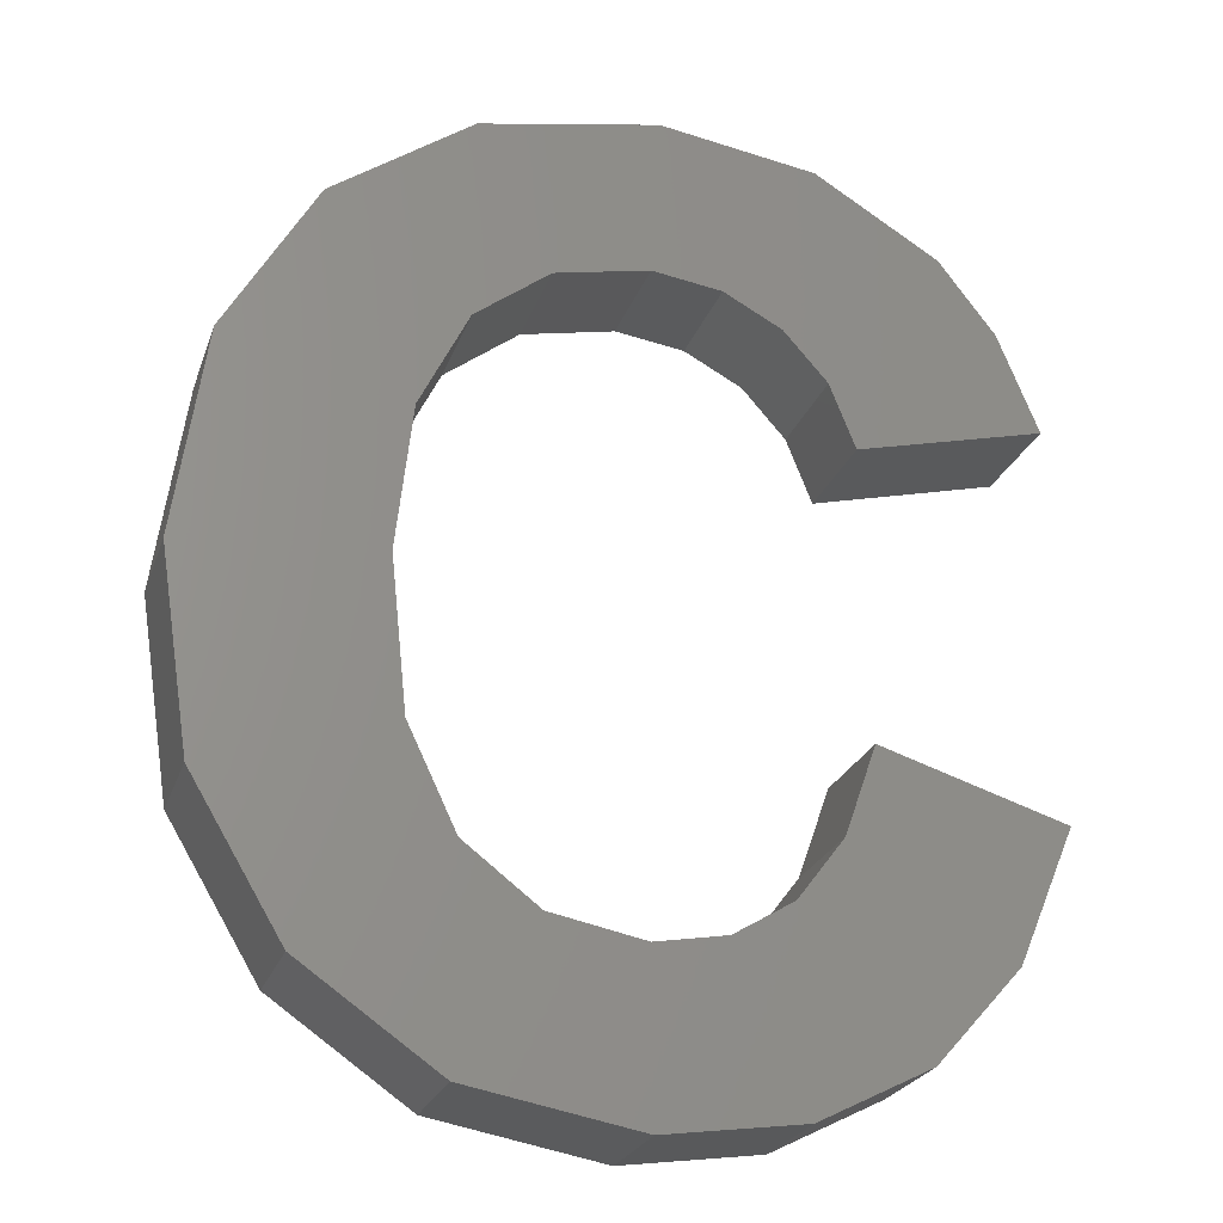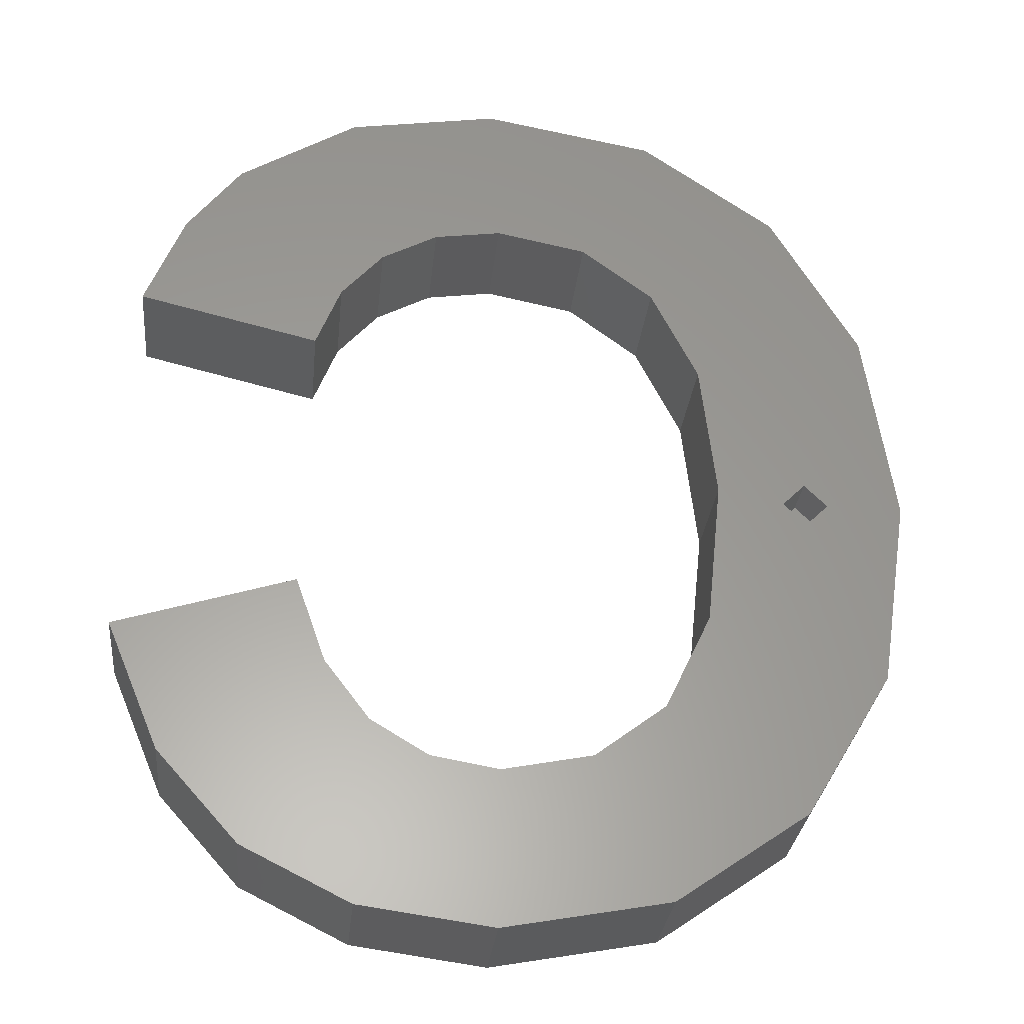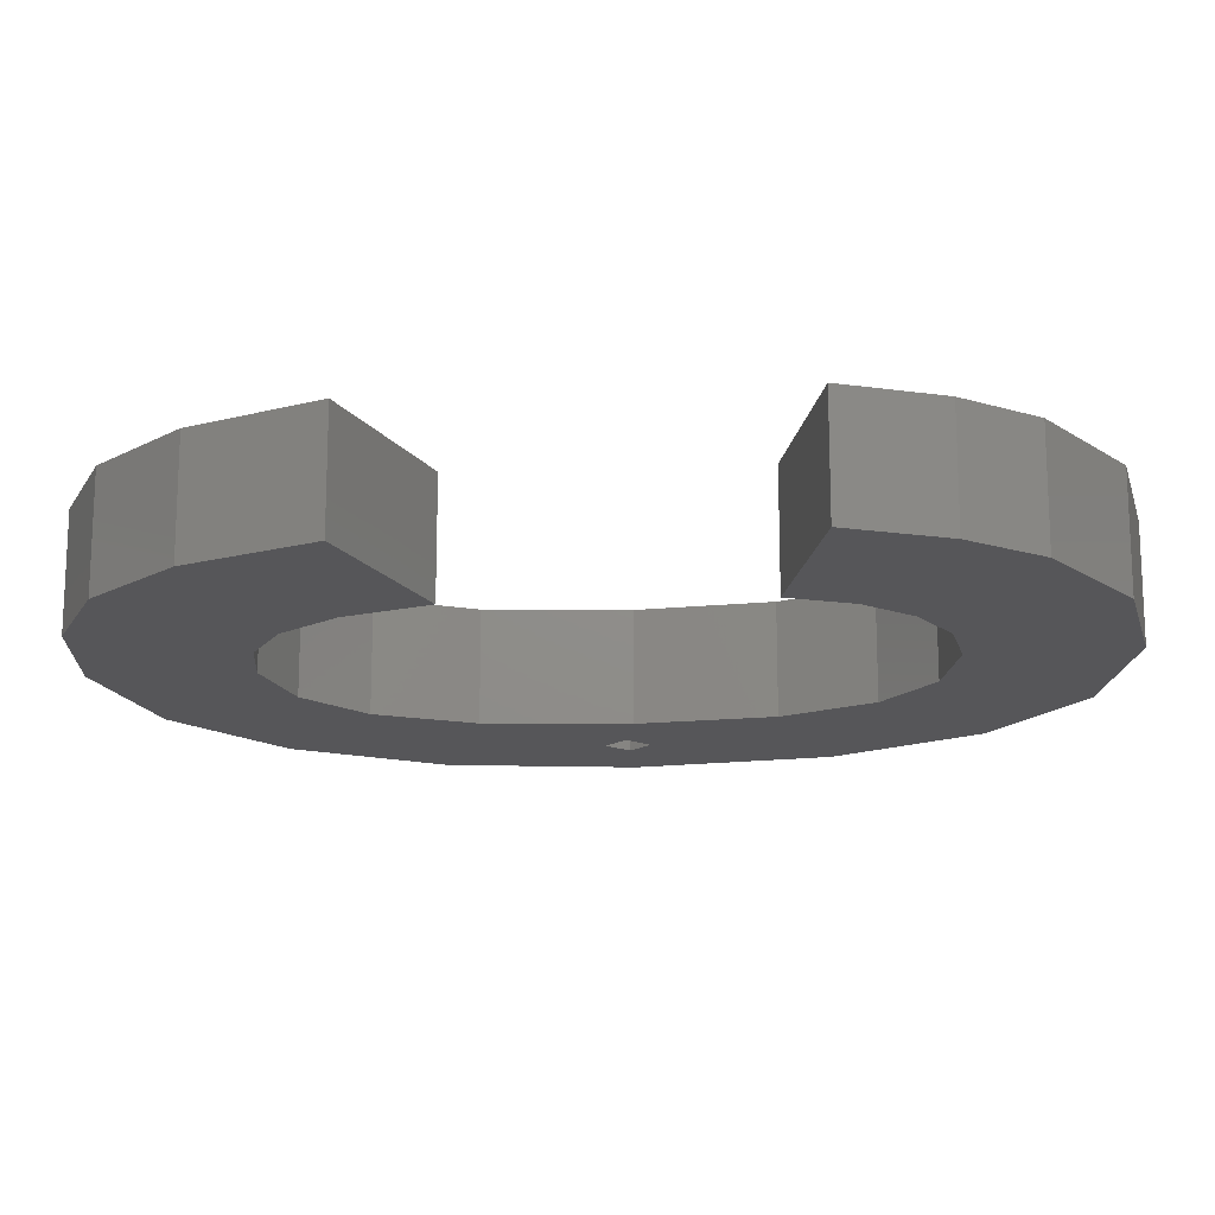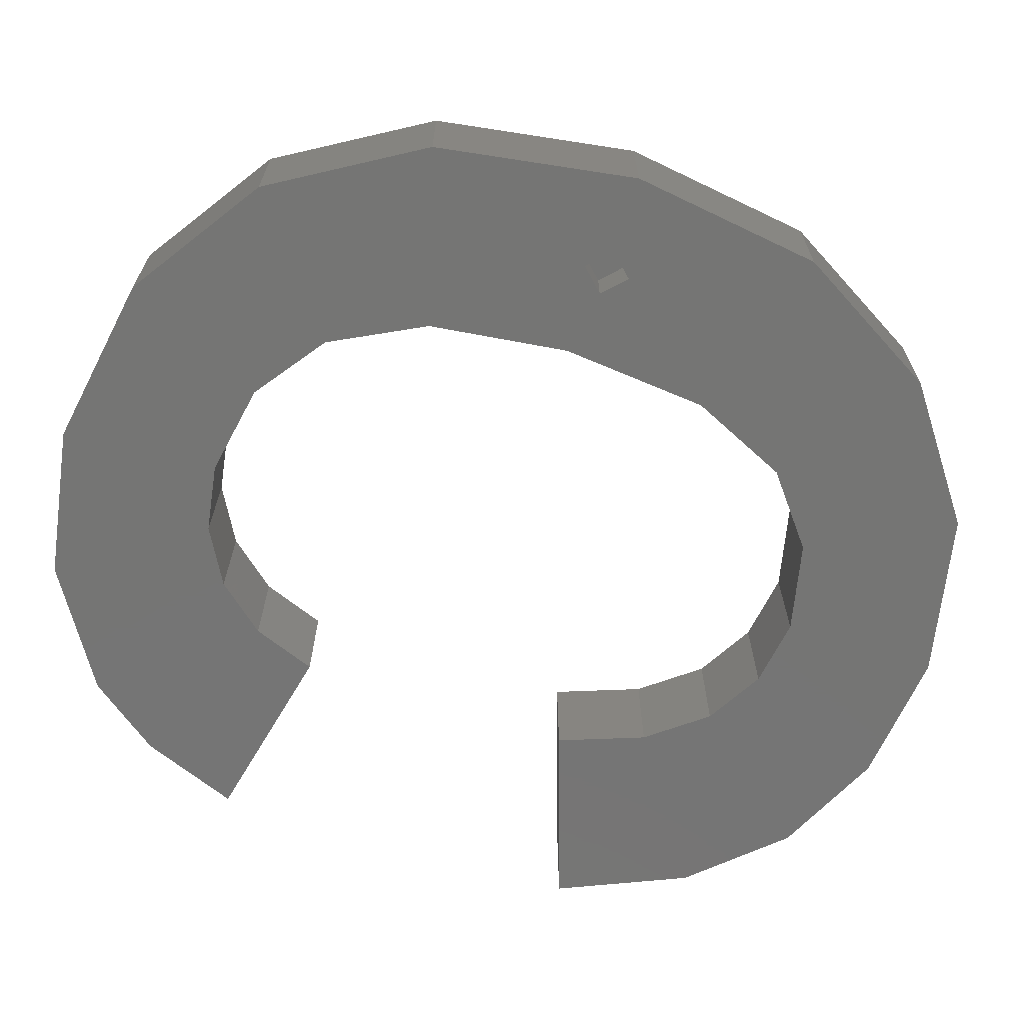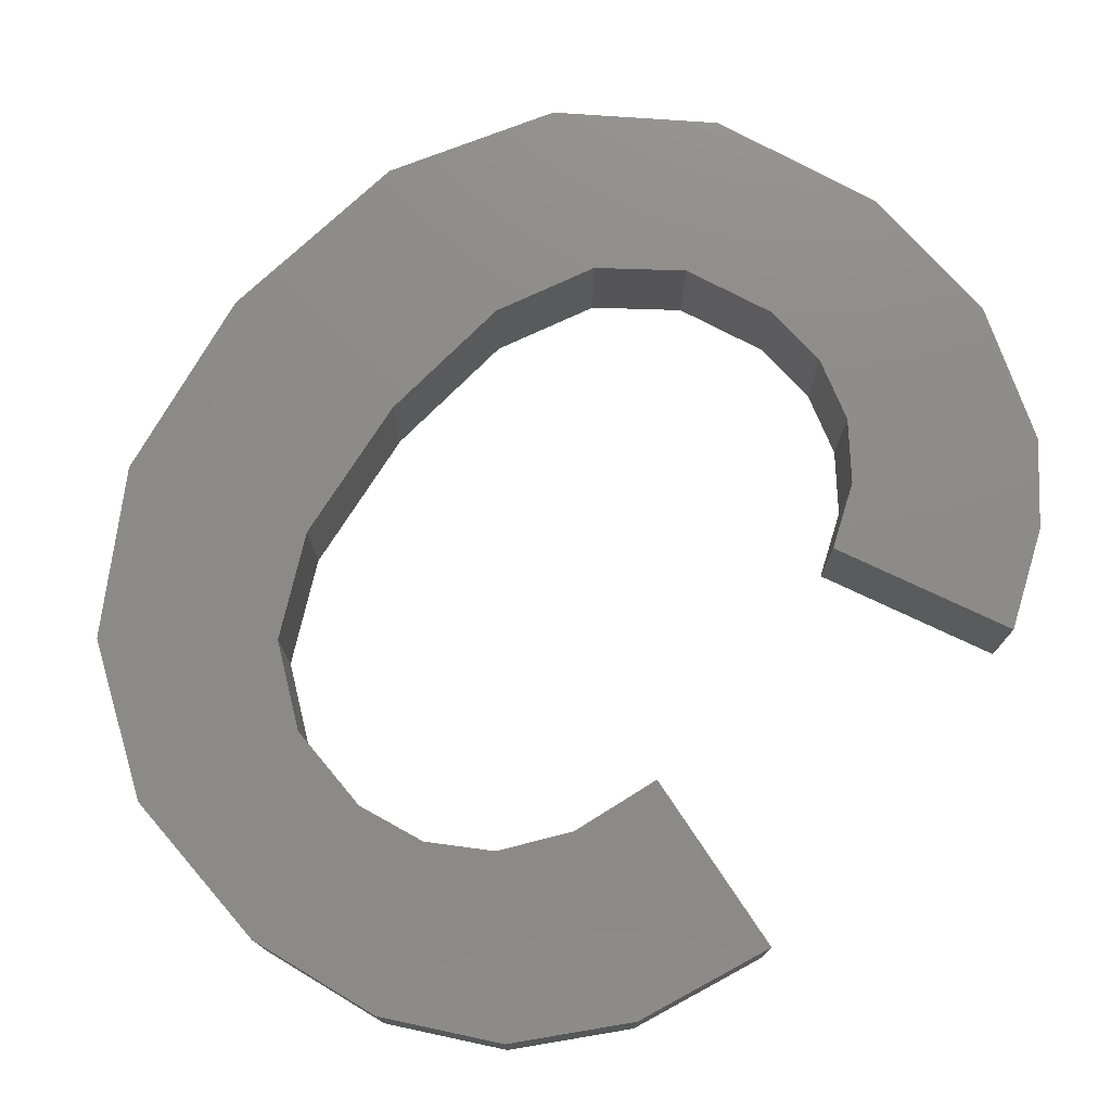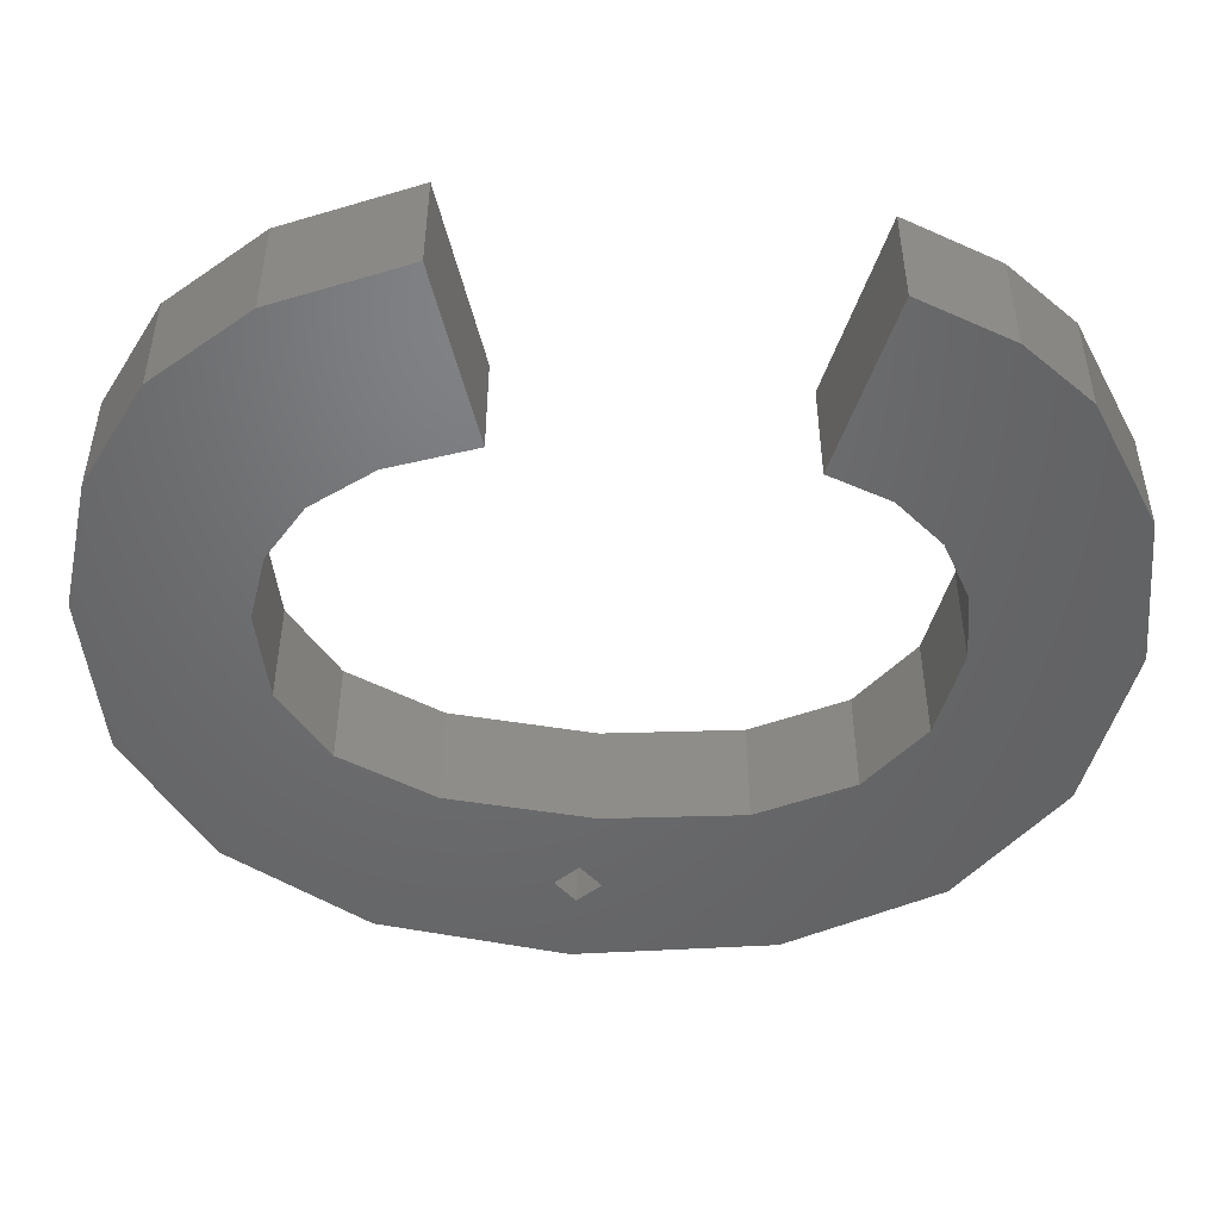
<metadata>
{"format":"stl","ext":"stl","renderer":"f3d","projection":"perspective","resolution":1024,"background":"white","views":[{"elev":-23.9,"azim":-16.5,"up":"+Y"},{"elev":-29.5,"azim":174.2,"up":"+Y"},{"elev":-16.2,"azim":95.4,"up":"+Z"},{"elev":-67.4,"azim":-107.1,"up":"+Z"},{"elev":75.9,"azim":38.7,"up":"+Z"},{"elev":-49.0,"azim":85.5,"up":"+Z"}]}
</metadata>
<code>
# stl→obj: 76 verts, 148 faces
v 26.18 8.219 0
v 34.89 6.479 0
v 31.32 2.482 0
v 28.16 10.84 0
v 37.27 12.15 0
v 29.48 14.62 0
v 26.59 0.112 0
v 23.65 6.693 0
v 20.75 -0.678 0
v 20.67 6.184 0
v 16.74 6.985 0
v 13.54 0.6748 0
v 13.62 9.385 0
v 7.73 4.733 0
v 11.58 13.67 0
v 7.988 19.57 0
v 10.9 20.13 0
v 3.906 11.14 0
v 6.988 18.57 0
v 2.631 19.53 0
v 5.988 19.57 0
v 3.913 28.35 0
v 29.21 26.91 0
v 35.47 33.02 0
v 37.16 28.81 0
v 28.13 29.67 0
v 33.09 36.13 0
v 26.27 31.79 0
v 27.85 39.37 0
v 23.79 33.13 0
v 21.24 40.44 0
v 20.83 33.58 0
v 16.83 32.79 0
v 13.69 39.07 0
v 13.66 30.41 0
v 7.758 34.95 0
v 11.59 26.25 0
v 6.988 20.57 0
v 28.13 29.67 5
v 35.47 33.02 5
v 33.09 36.13 5
v 29.21 26.91 5
v 37.16 28.81 5
v 26.27 31.79 5
v 27.85 39.37 5
v 23.79 33.13 5
v 21.24 40.44 5
v 20.83 33.58 5
v 16.83 32.79 5
v 13.69 39.07 5
v 13.66 30.41 5
v 7.758 34.95 5
v 3.913 28.35 5
v 11.59 26.25 5
v 28.16 10.84 5
v 34.89 6.479 5
v 37.27 12.15 5
v 29.48 14.62 5
v 26.18 8.219 5
v 31.32 2.482 5
v 26.59 0.112 5
v 23.65 6.693 5
v 20.75 -0.678 5
v 20.67 6.184 5
v 16.74 6.985 5
v 13.54 0.6748 5
v 13.62 9.385 5
v 7.73 4.733 5
v 11.58 13.67 5
v 10.9 20.13 5
v 2.631 19.53 5
v 3.906 11.14 5
v 5.988 19.57 2
v 6.988 20.57 2
v 7.988 19.57 2
v 6.988 18.57 2
f 1 2 3
f 2 4 5
f 5 4 6
f 1 3 7
f 2 1 4
f 7 8 1
f 9 8 7
f 9 10 8
f 9 11 10
f 12 11 9
f 11 12 13
f 14 13 12
f 15 16 17
f 13 14 15
f 18 15 14
f 15 19 16
f 15 18 19
f 20 19 18
f 19 20 21
f 21 20 22
f 23 24 25
f 24 23 26
f 24 26 27
f 28 27 26
f 27 28 29
f 30 29 28
f 30 31 29
f 32 31 30
f 33 31 32
f 33 34 31
f 35 34 33
f 36 35 37
f 38 17 16
f 17 38 37
f 35 36 34
f 22 37 38
f 22 38 21
f 37 22 36
f 39 40 41
f 42 40 39
f 40 42 43
f 44 41 45
f 41 44 39
f 45 46 44
f 47 46 45
f 47 48 46
f 47 49 48
f 50 49 47
f 50 51 49
f 52 51 50
f 53 54 52
f 51 52 54
f 55 56 57
f 55 57 58
f 59 56 55
f 56 59 60
f 60 59 61
f 62 61 59
f 62 63 61
f 64 63 62
f 65 63 64
f 66 65 67
f 65 66 63
f 68 67 69
f 54 53 70
f 71 70 53
f 72 69 71
f 70 71 69
f 68 69 72
f 67 68 66
f 7 60 61
f 60 7 3
f 60 2 56
f 2 60 3
f 56 5 57
f 5 56 2
f 5 58 57
f 58 5 6
f 4 58 6
f 58 4 55
f 1 55 4
f 55 1 59
f 1 62 59
f 62 1 8
f 8 64 62
f 64 8 10
f 10 65 64
f 65 10 11
f 11 67 65
f 67 11 13
f 67 15 69
f 15 67 13
f 69 17 70
f 17 69 15
f 70 37 54
f 37 70 17
f 54 35 51
f 35 54 37
f 35 49 51
f 49 35 33
f 33 48 49
f 48 33 32
f 32 46 48
f 46 32 30
f 30 44 46
f 44 30 28
f 26 44 28
f 44 26 39
f 23 39 26
f 39 23 42
f 23 43 42
f 43 23 25
f 43 24 40
f 24 43 25
f 40 27 41
f 27 40 24
f 27 45 41
f 45 27 29
f 29 47 45
f 47 29 31
f 31 50 47
f 50 31 34
f 34 52 50
f 52 34 36
f 22 52 36
f 52 22 53
f 20 53 22
f 53 20 71
f 18 71 20
f 71 18 72
f 14 72 18
f 72 14 68
f 14 66 68
f 66 14 12
f 12 63 66
f 63 12 9
f 9 61 63
f 61 9 7
f 73 38 74
f 38 73 21
f 16 74 38
f 74 16 75
f 76 74 75
f 74 76 73
f 19 75 16
f 75 19 76
f 76 21 73
f 21 76 19

</code>
